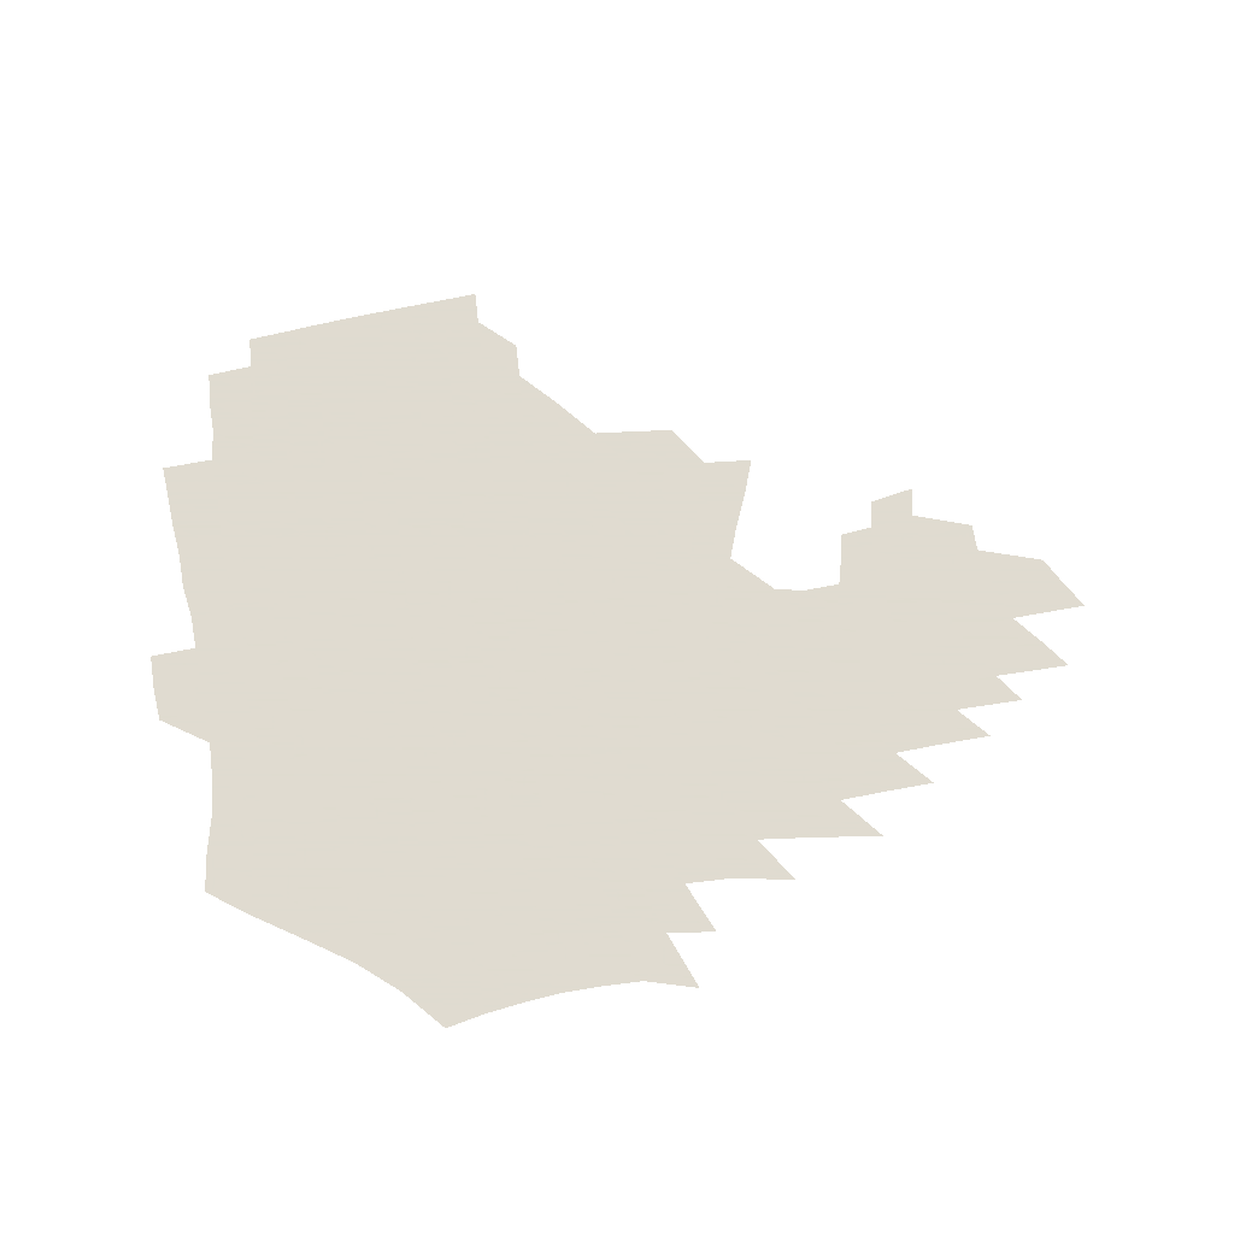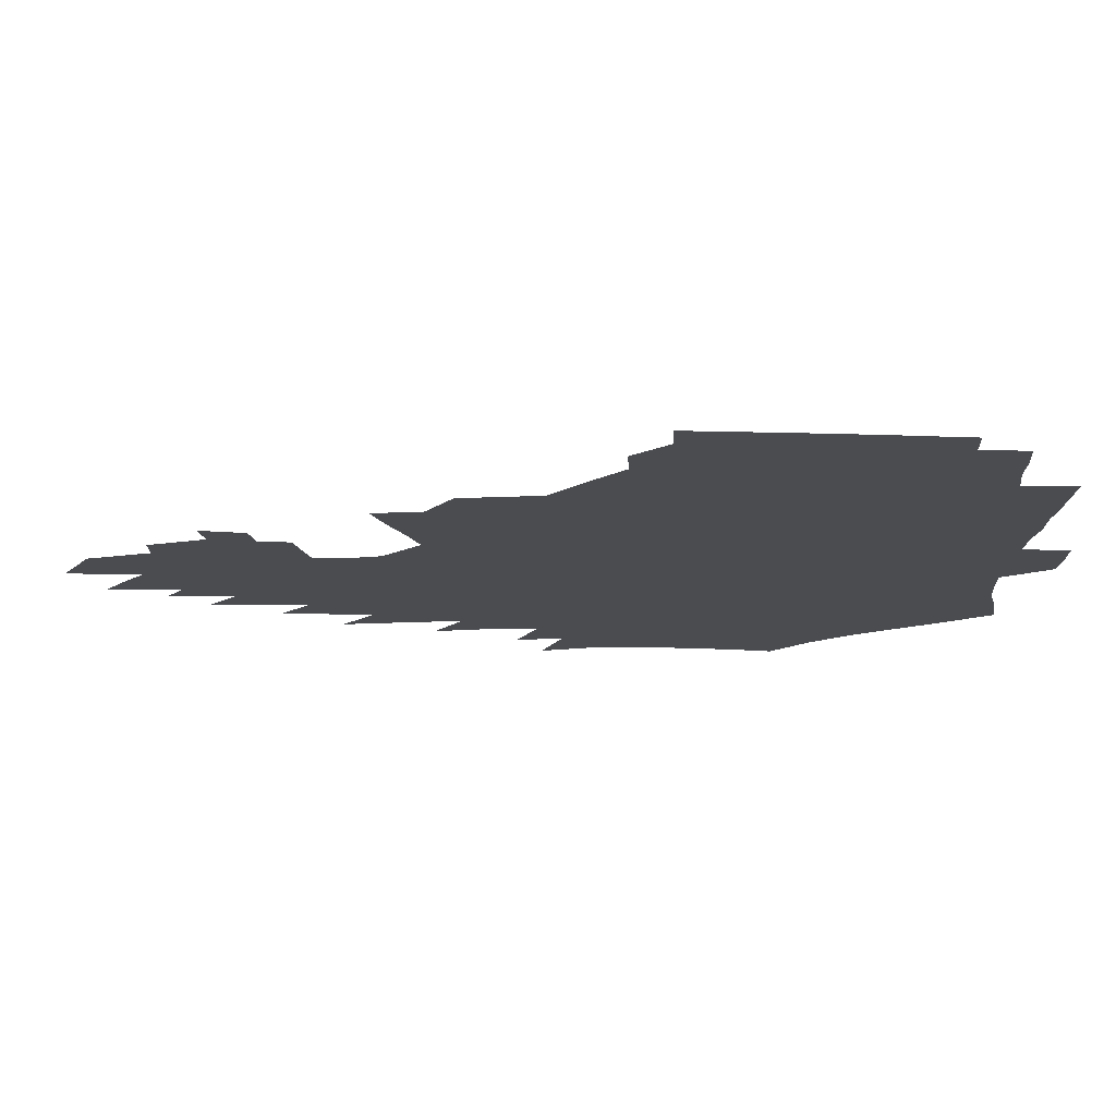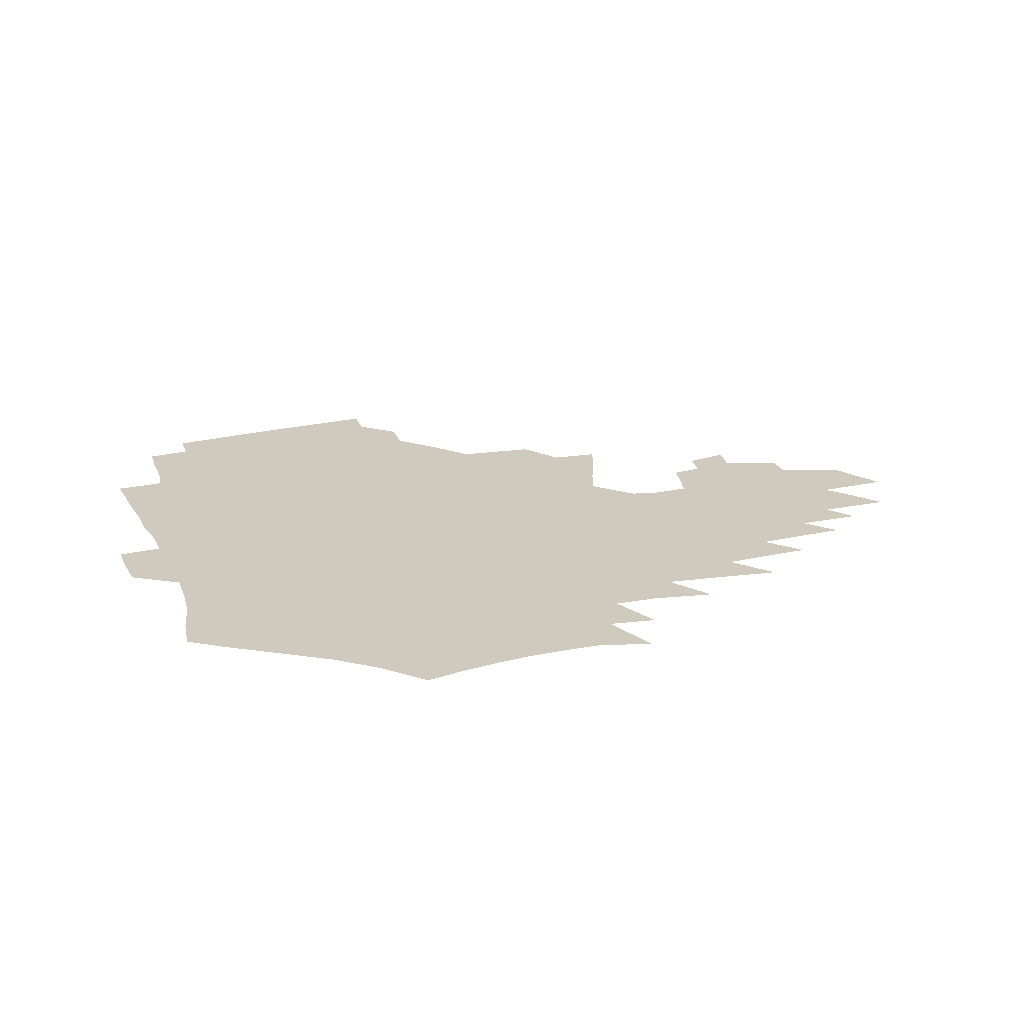
<metadata>
{"format":"obj","ext":"obj","renderer":"f3d","projection":"perspective","resolution":1024,"background":"white","views":[{"elev":70.2,"azim":-9.2,"up":"+Z"},{"elev":75.0,"azim":-179.8,"up":"+Y"},{"elev":22.8,"azim":-19.7,"up":"+Z"}]}
</metadata>
<code>
v 186.8 252.9 0
v 185.7 267.8 0
v 185.8 282.5 0
v 198.6 174.3 0
v 201.1 191.1 0
v 205.2 208.3 0
v 206.7 224 0
v 207.2 239.2 0
v 205.9 253.9 0
v 205.8 268.7 0
v 205.5 283.3 0
v 205.1 297.9 0
v 202.8 312.7 0
v 202.7 327.4 0
v 201.2 342 0
v 200.4 356.5 0
v 199.5 370.8 0
v 217.6 160.7 0
v 218.5 177 0
v 221.6 194 0
v 223.7 210.1 0
v 226.9 226.1 0
v 227.8 240.7 0
v 225.3 255.1 0
v 224.9 269.7 0
v 224.2 284.3 0
v 223.7 298.9 0
v 223.1 313.6 0
v 221.9 328.3 0
v 221.9 342.9 0
v 222.4 357.2 0
v 221.8 371.3 0
v 223.5 385.5 0
v 223.5 399.6 0
v 224.6 413.4 0
v 237.6 147.5 0
v 236.3 163.2 0
v 238.2 179.9 0
v 239.3 195.8 0
v 240.8 211.5 0
v 242.2 226.7 0
v 244.5 241.9 0
v 242.3 256.1 0
v 240.8 270.6 0
v 240.2 285.2 0
v 241.2 299.8 0
v 239.8 314.5 0
v 239.4 329.2 0
v 240.3 343.8 0
v 240.7 358.3 0
v 240.5 372.6 0
v 241.6 386.9 0
v 242.4 401 0
v 244 414.8 0
v 244.7 428.4 0
v 257.2 134.3 0
v 257.2 151.2 0
v 257 167.1 0
v 256.8 182.6 0
v 257.5 198.1 0
v 257.7 213.1 0
v 258 227.8 0
v 258.8 242.5 0
v 257.9 256.8 0
v 256.8 271.3 0
v 256.2 285.9 0
v 255.5 300.6 0
v 255.5 315.4 0
v 256.3 330.1 0
v 256.6 344.7 0
v 257.2 359.2 0
v 257.3 373.6 0
v 257.9 388 0
v 259.2 402.2 0
v 260.3 416.1 0
v 261.5 429.7 0
v 274.6 119.4 0
v 276.1 139 0
v 275.4 154.9 0
v 274.3 170 0
v 274.4 185.4 0
v 273.6 199.9 0
v 273.8 214.6 0
v 273.6 229 0
v 273.3 243.2 0
v 272.2 257.5 0
v 271.2 271.9 0
v 270.5 286.6 0
v 270.5 301.2 0
v 270.6 316 0
v 271.4 330.7 0
v 271.5 345.3 0
v 271.6 359.9 0
v 272.8 374.6 0
v 273.3 388.9 0
v 275.1 403.3 0
v 275.5 417.2 0
v 277.2 431.1 0
v 290.8 101.3 0
v 292 124 0
v 291.8 141.7 0
v 290.7 157.1 0
v 290.5 172.8 0
v 289.7 187.3 0
v 289.2 201.7 0
v 288.8 215.9 0
v 288.8 230 0
v 287.6 243.8 0
v 286.6 258 0
v 285.5 272.5 0
v 285.5 287 0
v 285.2 301.7 0
v 285.3 316.4 0
v 285.9 331.1 0
v 286.3 345.9 0
v 287.2 360.6 0
v 287.6 375.2 0
v 288.9 389.9 0
v 289.5 404.1 0
v 290.7 418.3 0
v 291.4 432 0
v 307.7 104.6 0
v 307.6 127.2 0
v 306.6 144 0
v 305.4 159.2 0
v 304.8 174.5 0
v 304.1 189 0
v 303.1 202.8 0
v 303.4 217.1 0
v 303.4 230.8 0
v 302 244.3 0
v 300.7 258.4 0
v 299.8 272.8 0
v 299.8 287.2 0
v 299.5 302 0
v 300.1 316.7 0
v 300.3 331.4 0
v 301.1 346.2 0
v 301.8 360.9 0
v 302.4 375.6 0
v 303.4 390.4 0
v 303.8 404.7 0
v 305 419 0
v 305.7 432.8 0
v 324.1 106.7 0
v 322.3 128.2 0
v 320.8 145.1 0
v 319.6 160.9 0
v 318.6 176.1 0
v 317.8 190.4 0
v 317.2 204.3 0
v 316.9 218.1 0
v 316.8 231.5 0
v 315.9 244.6 0
v 314.9 258.4 0
v 313.9 272.9 0
v 313.7 287.5 0
v 313.7 302.2 0
v 314.2 316.8 0
v 314.9 331.5 0
v 315.6 346.2 0
v 316.4 361.1 0
v 317.1 375.8 0
v 318 390.8 0
v 318.8 405.3 0
v 319.5 419.5 0
v 320.1 433.6 0
v 340.5 108.1 0
v 337.2 128.7 0
v 335.1 145.5 0
v 333.3 161.8 0
v 331.9 177.4 0
v 330.9 191.3 0
v 330.2 205.2 0
v 329.6 218.6 0
v 329.4 232 0
v 328.9 244.9 0
v 328.4 258.2 0
v 327.7 272.8 0
v 327.4 287.9 0
v 327.8 302.1 0
v 328.5 316.6 0
v 329.4 331.3 0
v 330.3 346.1 0
v 331.2 361 0
v 332.1 375.9 0
v 332.8 390.9 0
v 333.7 405.6 0
v 334.3 420 0
v 334.8 434.2 0
v 357.1 108.2 0
v 352.6 128.8 0
v 349.5 146.3 0
v 347.3 162 0
v 345.2 177.8 0
v 343.9 192 0
v 342.9 205.8 0
v 342.2 219.3 0
v 341.8 232.3 0
v 341.6 245.1 0
v 341.3 258.3 0
v 341.1 272.5 0
v 341.1 287.4 0
v 341.8 301.6 0
v 342.8 316 0
v 344.1 330.6 0
v 345.1 345.6 0
v 346.3 360.5 0
v 347.5 375.6 0
v 348.4 390.7 0
v 348.7 405.9 0
v 349.5 420.5 0
v 350.2 435 0
v 374.5 107.6 0
v 368.8 128.5 0
v 364.3 146.7 0
v 361.3 162.6 0
v 358.5 178.5 0
v 357.2 192.1 0
v 355.8 206.1 0
v 354.7 219.6 0
v 354.1 232.8 0
v 353.9 245.2 0
v 354 258.1 0
v 354.3 271.9 0
v 354.9 286.1 0
v 355.9 300.4 0
v 357.3 314.9 0
v 358.8 329.8 0
v 360.3 344.6 0
v 361.8 359.7 0
v 363.3 375 0
v 364.3 390.4 0
v 365 405.8 0
v 397.1 100.9 0
v 387.4 126.3 0
v 379.7 147.4 0
v 375.7 163.2 0
v 372.5 178.4 0
v 370 193.2 0
v 368.6 206.4 0
v 367 220.2 0
v 366.3 232.9 0
v 366 245.3 0
v 366.5 257.9 0
v 367.3 271.2 0
v 368.4 284.7 0
v 369.8 298.7 0
v 371.5 313.4 0
v 373.5 328.4 0
v 375.6 343.3 0
v 377.5 358.4 0
v 379.5 373.9 0
v 408.3 123 0
v 398.6 145.5 0
v 390.8 163.6 0
v 386.9 178.5 0
v 384.2 192.8 0
v 381.4 206.9 0
v 379.3 220.5 0
v 378.4 233 0
v 378.3 245.2 0
v 378.9 257.5 0
v 380 270.2 0
v 381.4 283.3 0
v 383.4 297.3 0
v 385.7 311.7 0
v 388.3 326.6 0
v 390.8 341.4 0
v 393.7 356.6 0
v 418.3 144.7 0
v 409.3 162.1 0
v 404.5 176.8 0
v 400.6 191.2 0
v 396.3 205.9 0
v 393.4 219.6 0
v 392.9 232 0
v 391.9 244.6 0
v 391.8 257 0
v 393 269.4 0
v 394.9 282.3 0
v 396.9 295.6 0
v 400 309.9 0
v 402.8 324.2 0
v 406.2 339.2 0
v 410.8 354.8 0
v 445.1 139.7 0
v 432.1 159.4 0
v 422.8 175.6 0
v 419.1 189.3 0
v 413 204.4 0
v 407.5 219.1 0
v 406.6 231.4 0
v 405.9 243.8 0
v 406.3 256 0
v 407.1 268.4 0
v 408.4 280.9 0
v 410.8 293.8 0
v 414.7 307.7 0
v 418 321.9 0
v 422.3 336.8 0
v 428.1 352.7 0
v 457.1 156.4 0
v 447.2 172.4 0
v 440.3 186.8 0
v 432.4 202 0
v 424.2 217.6 0
v 421 230.6 0
v 419.7 242.9 0
v 420.7 254.7 0
v 421.5 266.8 0
v 422.6 279 0
v 426.2 291.5 0
v 430.3 305 0
v 434.9 319.4 0
v 440 334.5 0
v 485.3 152.4 0
v 470.4 170.8 0
v 460.5 185.6 0
v 453.5 199.5 0
v 444 215.1 0
v 438.1 228.9 0
v 436.2 241.1 0
v 436.7 252.8 0
v 436.9 264.6 0
v 439.9 275.9 0
v 443.5 287.2 0
v 448.7 301.5 0
v 455.4 316.8 0
v 461.1 332.4 0
v 490.2 171.5 0
v 479.2 186.2 0
v 470.3 200 0
v 463.6 213.2 0
v 455.8 227.3 0
v 452.2 239.4 0
v 453.6 250.2 0
v 455.7 260.6 0
v 460 270 0
v 511.2 171.9 0
v 497.7 187.5 0
v 487.9 201 0
v 478.2 214.6 0
v 472.1 226.7 0
v 467.8 238.2 0
v 466.9 248.5 0
v 468.2 258.1 0
v 472.2 267.1 0
v 517.7 188.2 0
v 508.1 201.3 0
v 500.1 213.8 0
v 492.7 225.8 0
v 488.6 236.8 0
v 485.8 247.3 0
v 485.8 257.3 0
v 488.7 267.5 0
v 491.6 278.7 0
v 494.3 290.5 0
v 539.5 188.6 0
v 527.6 202.4 0
v 523.2 214 0
v 515.2 225.9 0
v 510.8 237 0
v 508.7 248 0
v 507.6 258.9 0
v 506.1 269.6 0
v 506.4 280.4 0
v 508 291.8 0
v 510.2 303.8 0
v 556.6 202.2 0
v 547.9 214.8 0
v 541.1 226.7 0
v 535.3 238.2 0
v 532.4 249.4 0
v 529.9 260.6 0
v 527.8 271.8 0
v 528.1 283.2 0
v 527.2 294.5 0
v 529.7 307.2 0
v 580.1 214.4 0
v 570.7 227.3 0
v 560.8 239.7 0
v 557.1 251.1 0
v 553.9 262.3 0
v 552.4 273.6 0
v 552.3 285.6 0
v 593.2 240.4 0
v 586.2 252.5 0
v 580 264.3 0
f 8 9 1
f 1 9 2
f 9 10 2
f 2 10 3
f 10 11 3
f 18 19 4
f 4 19 5
f 19 20 5
f 5 20 6
f 20 21 6
f 6 21 7
f 21 22 7
f 7 22 8
f 22 23 8
f 8 23 9
f 23 24 9
f 9 24 10
f 24 25 10
f 10 25 11
f 25 26 11
f 11 26 12
f 26 27 12
f 12 27 13
f 27 28 13
f 13 28 14
f 28 29 14
f 14 29 15
f 29 30 15
f 15 30 16
f 30 31 16
f 16 31 17
f 31 32 17
f 36 37 18
f 18 37 19
f 37 38 19
f 19 38 20
f 38 39 20
f 20 39 21
f 39 40 21
f 21 40 22
f 40 41 22
f 22 41 23
f 41 42 23
f 23 42 24
f 42 43 24
f 24 43 25
f 43 44 25
f 25 44 26
f 44 45 26
f 26 45 27
f 45 46 27
f 27 46 28
f 46 47 28
f 28 47 29
f 47 48 29
f 29 48 30
f 48 49 30
f 30 49 31
f 49 50 31
f 31 50 32
f 50 51 32
f 32 51 33
f 51 52 33
f 33 52 34
f 52 53 34
f 34 53 35
f 53 54 35
f 56 57 36
f 36 57 37
f 57 58 37
f 37 58 38
f 58 59 38
f 38 59 39
f 59 60 39
f 39 60 40
f 60 61 40
f 40 61 41
f 61 62 41
f 41 62 42
f 62 63 42
f 42 63 43
f 63 64 43
f 43 64 44
f 64 65 44
f 44 65 45
f 65 66 45
f 45 66 46
f 66 67 46
f 46 67 47
f 67 68 47
f 47 68 48
f 68 69 48
f 48 69 49
f 69 70 49
f 49 70 50
f 70 71 50
f 50 71 51
f 71 72 51
f 51 72 52
f 72 73 52
f 52 73 53
f 73 74 53
f 53 74 54
f 74 75 54
f 54 75 55
f 75 76 55
f 77 78 56
f 56 78 57
f 78 79 57
f 57 79 58
f 79 80 58
f 58 80 59
f 80 81 59
f 59 81 60
f 81 82 60
f 60 82 61
f 82 83 61
f 61 83 62
f 83 84 62
f 62 84 63
f 84 85 63
f 63 85 64
f 85 86 64
f 64 86 65
f 86 87 65
f 65 87 66
f 87 88 66
f 66 88 67
f 88 89 67
f 67 89 68
f 89 90 68
f 68 90 69
f 90 91 69
f 69 91 70
f 91 92 70
f 70 92 71
f 92 93 71
f 71 93 72
f 93 94 72
f 72 94 73
f 94 95 73
f 73 95 74
f 95 96 74
f 74 96 75
f 96 97 75
f 75 97 76
f 97 98 76
f 99 100 77
f 77 100 78
f 100 101 78
f 78 101 79
f 101 102 79
f 79 102 80
f 102 103 80
f 80 103 81
f 103 104 81
f 81 104 82
f 104 105 82
f 82 105 83
f 105 106 83
f 83 106 84
f 106 107 84
f 84 107 85
f 107 108 85
f 85 108 86
f 108 109 86
f 86 109 87
f 109 110 87
f 87 110 88
f 110 111 88
f 88 111 89
f 111 112 89
f 89 112 90
f 112 113 90
f 90 113 91
f 113 114 91
f 91 114 92
f 114 115 92
f 92 115 93
f 115 116 93
f 93 116 94
f 116 117 94
f 94 117 95
f 117 118 95
f 95 118 96
f 118 119 96
f 96 119 97
f 119 120 97
f 97 120 98
f 120 121 98
f 99 122 100
f 122 123 100
f 100 123 101
f 123 124 101
f 101 124 102
f 124 125 102
f 102 125 103
f 125 126 103
f 103 126 104
f 126 127 104
f 104 127 105
f 127 128 105
f 105 128 106
f 128 129 106
f 106 129 107
f 129 130 107
f 107 130 108
f 130 131 108
f 108 131 109
f 131 132 109
f 109 132 110
f 132 133 110
f 110 133 111
f 133 134 111
f 111 134 112
f 134 135 112
f 112 135 113
f 135 136 113
f 113 136 114
f 136 137 114
f 114 137 115
f 137 138 115
f 115 138 116
f 138 139 116
f 116 139 117
f 139 140 117
f 117 140 118
f 140 141 118
f 118 141 119
f 141 142 119
f 119 142 120
f 142 143 120
f 120 143 121
f 143 144 121
f 122 145 123
f 145 146 123
f 123 146 124
f 146 147 124
f 124 147 125
f 147 148 125
f 125 148 126
f 148 149 126
f 126 149 127
f 149 150 127
f 127 150 128
f 150 151 128
f 128 151 129
f 151 152 129
f 129 152 130
f 152 153 130
f 130 153 131
f 153 154 131
f 131 154 132
f 154 155 132
f 132 155 133
f 155 156 133
f 133 156 134
f 156 157 134
f 134 157 135
f 157 158 135
f 135 158 136
f 158 159 136
f 136 159 137
f 159 160 137
f 137 160 138
f 160 161 138
f 138 161 139
f 161 162 139
f 139 162 140
f 162 163 140
f 140 163 141
f 163 164 141
f 141 164 142
f 164 165 142
f 142 165 143
f 165 166 143
f 143 166 144
f 166 167 144
f 145 168 146
f 168 169 146
f 146 169 147
f 169 170 147
f 147 170 148
f 170 171 148
f 148 171 149
f 171 172 149
f 149 172 150
f 172 173 150
f 150 173 151
f 173 174 151
f 151 174 152
f 174 175 152
f 152 175 153
f 175 176 153
f 153 176 154
f 176 177 154
f 154 177 155
f 177 178 155
f 155 178 156
f 178 179 156
f 156 179 157
f 179 180 157
f 157 180 158
f 180 181 158
f 158 181 159
f 181 182 159
f 159 182 160
f 182 183 160
f 160 183 161
f 183 184 161
f 161 184 162
f 184 185 162
f 162 185 163
f 185 186 163
f 163 186 164
f 186 187 164
f 164 187 165
f 187 188 165
f 165 188 166
f 188 189 166
f 166 189 167
f 189 190 167
f 168 191 169
f 191 192 169
f 169 192 170
f 192 193 170
f 170 193 171
f 193 194 171
f 171 194 172
f 194 195 172
f 172 195 173
f 195 196 173
f 173 196 174
f 196 197 174
f 174 197 175
f 197 198 175
f 175 198 176
f 198 199 176
f 176 199 177
f 199 200 177
f 177 200 178
f 200 201 178
f 178 201 179
f 201 202 179
f 179 202 180
f 202 203 180
f 180 203 181
f 203 204 181
f 181 204 182
f 204 205 182
f 182 205 183
f 205 206 183
f 183 206 184
f 206 207 184
f 184 207 185
f 207 208 185
f 185 208 186
f 208 209 186
f 186 209 187
f 209 210 187
f 187 210 188
f 210 211 188
f 188 211 189
f 211 212 189
f 189 212 190
f 212 213 190
f 191 214 192
f 214 215 192
f 192 215 193
f 215 216 193
f 193 216 194
f 216 217 194
f 194 217 195
f 217 218 195
f 195 218 196
f 218 219 196
f 196 219 197
f 219 220 197
f 197 220 198
f 220 221 198
f 198 221 199
f 221 222 199
f 199 222 200
f 222 223 200
f 200 223 201
f 223 224 201
f 201 224 202
f 224 225 202
f 202 225 203
f 225 226 203
f 203 226 204
f 226 227 204
f 204 227 205
f 227 228 205
f 205 228 206
f 228 229 206
f 206 229 207
f 229 230 207
f 207 230 208
f 230 231 208
f 208 231 209
f 231 232 209
f 209 232 210
f 232 233 210
f 210 233 211
f 233 234 211
f 211 234 212
f 214 235 215
f 235 236 215
f 215 236 216
f 236 237 216
f 216 237 217
f 237 238 217
f 217 238 218
f 238 239 218
f 218 239 219
f 239 240 219
f 219 240 220
f 240 241 220
f 220 241 221
f 241 242 221
f 221 242 222
f 242 243 222
f 222 243 223
f 243 244 223
f 223 244 224
f 244 245 224
f 224 245 225
f 245 246 225
f 225 246 226
f 246 247 226
f 226 247 227
f 247 248 227
f 227 248 228
f 248 249 228
f 228 249 229
f 249 250 229
f 229 250 230
f 250 251 230
f 230 251 231
f 251 252 231
f 231 252 232
f 252 253 232
f 232 253 233
f 236 254 237
f 254 255 237
f 237 255 238
f 255 256 238
f 238 256 239
f 256 257 239
f 239 257 240
f 257 258 240
f 240 258 241
f 258 259 241
f 241 259 242
f 259 260 242
f 242 260 243
f 260 261 243
f 243 261 244
f 261 262 244
f 244 262 245
f 262 263 245
f 245 263 246
f 263 264 246
f 246 264 247
f 264 265 247
f 247 265 248
f 265 266 248
f 248 266 249
f 266 267 249
f 249 267 250
f 267 268 250
f 250 268 251
f 268 269 251
f 251 269 252
f 269 270 252
f 252 270 253
f 255 271 256
f 271 272 256
f 256 272 257
f 272 273 257
f 257 273 258
f 273 274 258
f 258 274 259
f 274 275 259
f 259 275 260
f 275 276 260
f 260 276 261
f 276 277 261
f 261 277 262
f 277 278 262
f 262 278 263
f 278 279 263
f 263 279 264
f 279 280 264
f 264 280 265
f 280 281 265
f 265 281 266
f 281 282 266
f 266 282 267
f 282 283 267
f 267 283 268
f 283 284 268
f 268 284 269
f 284 285 269
f 269 285 270
f 285 286 270
f 271 287 272
f 287 288 272
f 272 288 273
f 288 289 273
f 273 289 274
f 289 290 274
f 274 290 275
f 290 291 275
f 275 291 276
f 291 292 276
f 276 292 277
f 292 293 277
f 277 293 278
f 293 294 278
f 278 294 279
f 294 295 279
f 279 295 280
f 295 296 280
f 280 296 281
f 296 297 281
f 281 297 282
f 297 298 282
f 282 298 283
f 298 299 283
f 283 299 284
f 299 300 284
f 284 300 285
f 300 301 285
f 285 301 286
f 301 302 286
f 288 303 289
f 303 304 289
f 289 304 290
f 304 305 290
f 290 305 291
f 305 306 291
f 291 306 292
f 306 307 292
f 292 307 293
f 307 308 293
f 293 308 294
f 308 309 294
f 294 309 295
f 309 310 295
f 295 310 296
f 310 311 296
f 296 311 297
f 311 312 297
f 297 312 298
f 312 313 298
f 298 313 299
f 313 314 299
f 299 314 300
f 314 315 300
f 300 315 301
f 315 316 301
f 301 316 302
f 303 317 304
f 317 318 304
f 304 318 305
f 318 319 305
f 305 319 306
f 319 320 306
f 306 320 307
f 320 321 307
f 307 321 308
f 321 322 308
f 308 322 309
f 322 323 309
f 309 323 310
f 323 324 310
f 310 324 311
f 324 325 311
f 311 325 312
f 325 326 312
f 312 326 313
f 326 327 313
f 313 327 314
f 327 328 314
f 314 328 315
f 328 329 315
f 315 329 316
f 329 330 316
f 318 331 319
f 331 332 319
f 319 332 320
f 332 333 320
f 320 333 321
f 333 334 321
f 321 334 322
f 334 335 322
f 322 335 323
f 335 336 323
f 323 336 324
f 336 337 324
f 324 337 325
f 337 338 325
f 325 338 326
f 338 339 326
f 326 339 327
f 331 340 332
f 340 341 332
f 332 341 333
f 341 342 333
f 333 342 334
f 342 343 334
f 334 343 335
f 343 344 335
f 335 344 336
f 344 345 336
f 336 345 337
f 345 346 337
f 337 346 338
f 346 347 338
f 338 347 339
f 347 348 339
f 341 349 342
f 349 350 342
f 342 350 343
f 350 351 343
f 343 351 344
f 351 352 344
f 344 352 345
f 352 353 345
f 345 353 346
f 353 354 346
f 346 354 347
f 354 355 347
f 347 355 348
f 355 356 348
f 349 359 350
f 359 360 350
f 350 360 351
f 360 361 351
f 351 361 352
f 361 362 352
f 352 362 353
f 362 363 353
f 353 363 354
f 363 364 354
f 354 364 355
f 364 365 355
f 355 365 356
f 365 366 356
f 356 366 357
f 366 367 357
f 357 367 358
f 367 368 358
f 360 370 361
f 370 371 361
f 361 371 362
f 371 372 362
f 362 372 363
f 372 373 363
f 363 373 364
f 373 374 364
f 364 374 365
f 374 375 365
f 365 375 366
f 375 376 366
f 366 376 367
f 376 377 367
f 367 377 368
f 377 378 368
f 368 378 369
f 378 379 369
f 371 380 372
f 380 381 372
f 372 381 373
f 381 382 373
f 373 382 374
f 382 383 374
f 374 383 375
f 383 384 375
f 375 384 376
f 384 385 376
f 376 385 377
f 385 386 377
f 377 386 378
f 382 387 383
f 387 388 383
f 383 388 384
f 388 389 384
f 384 389 385

</code>
